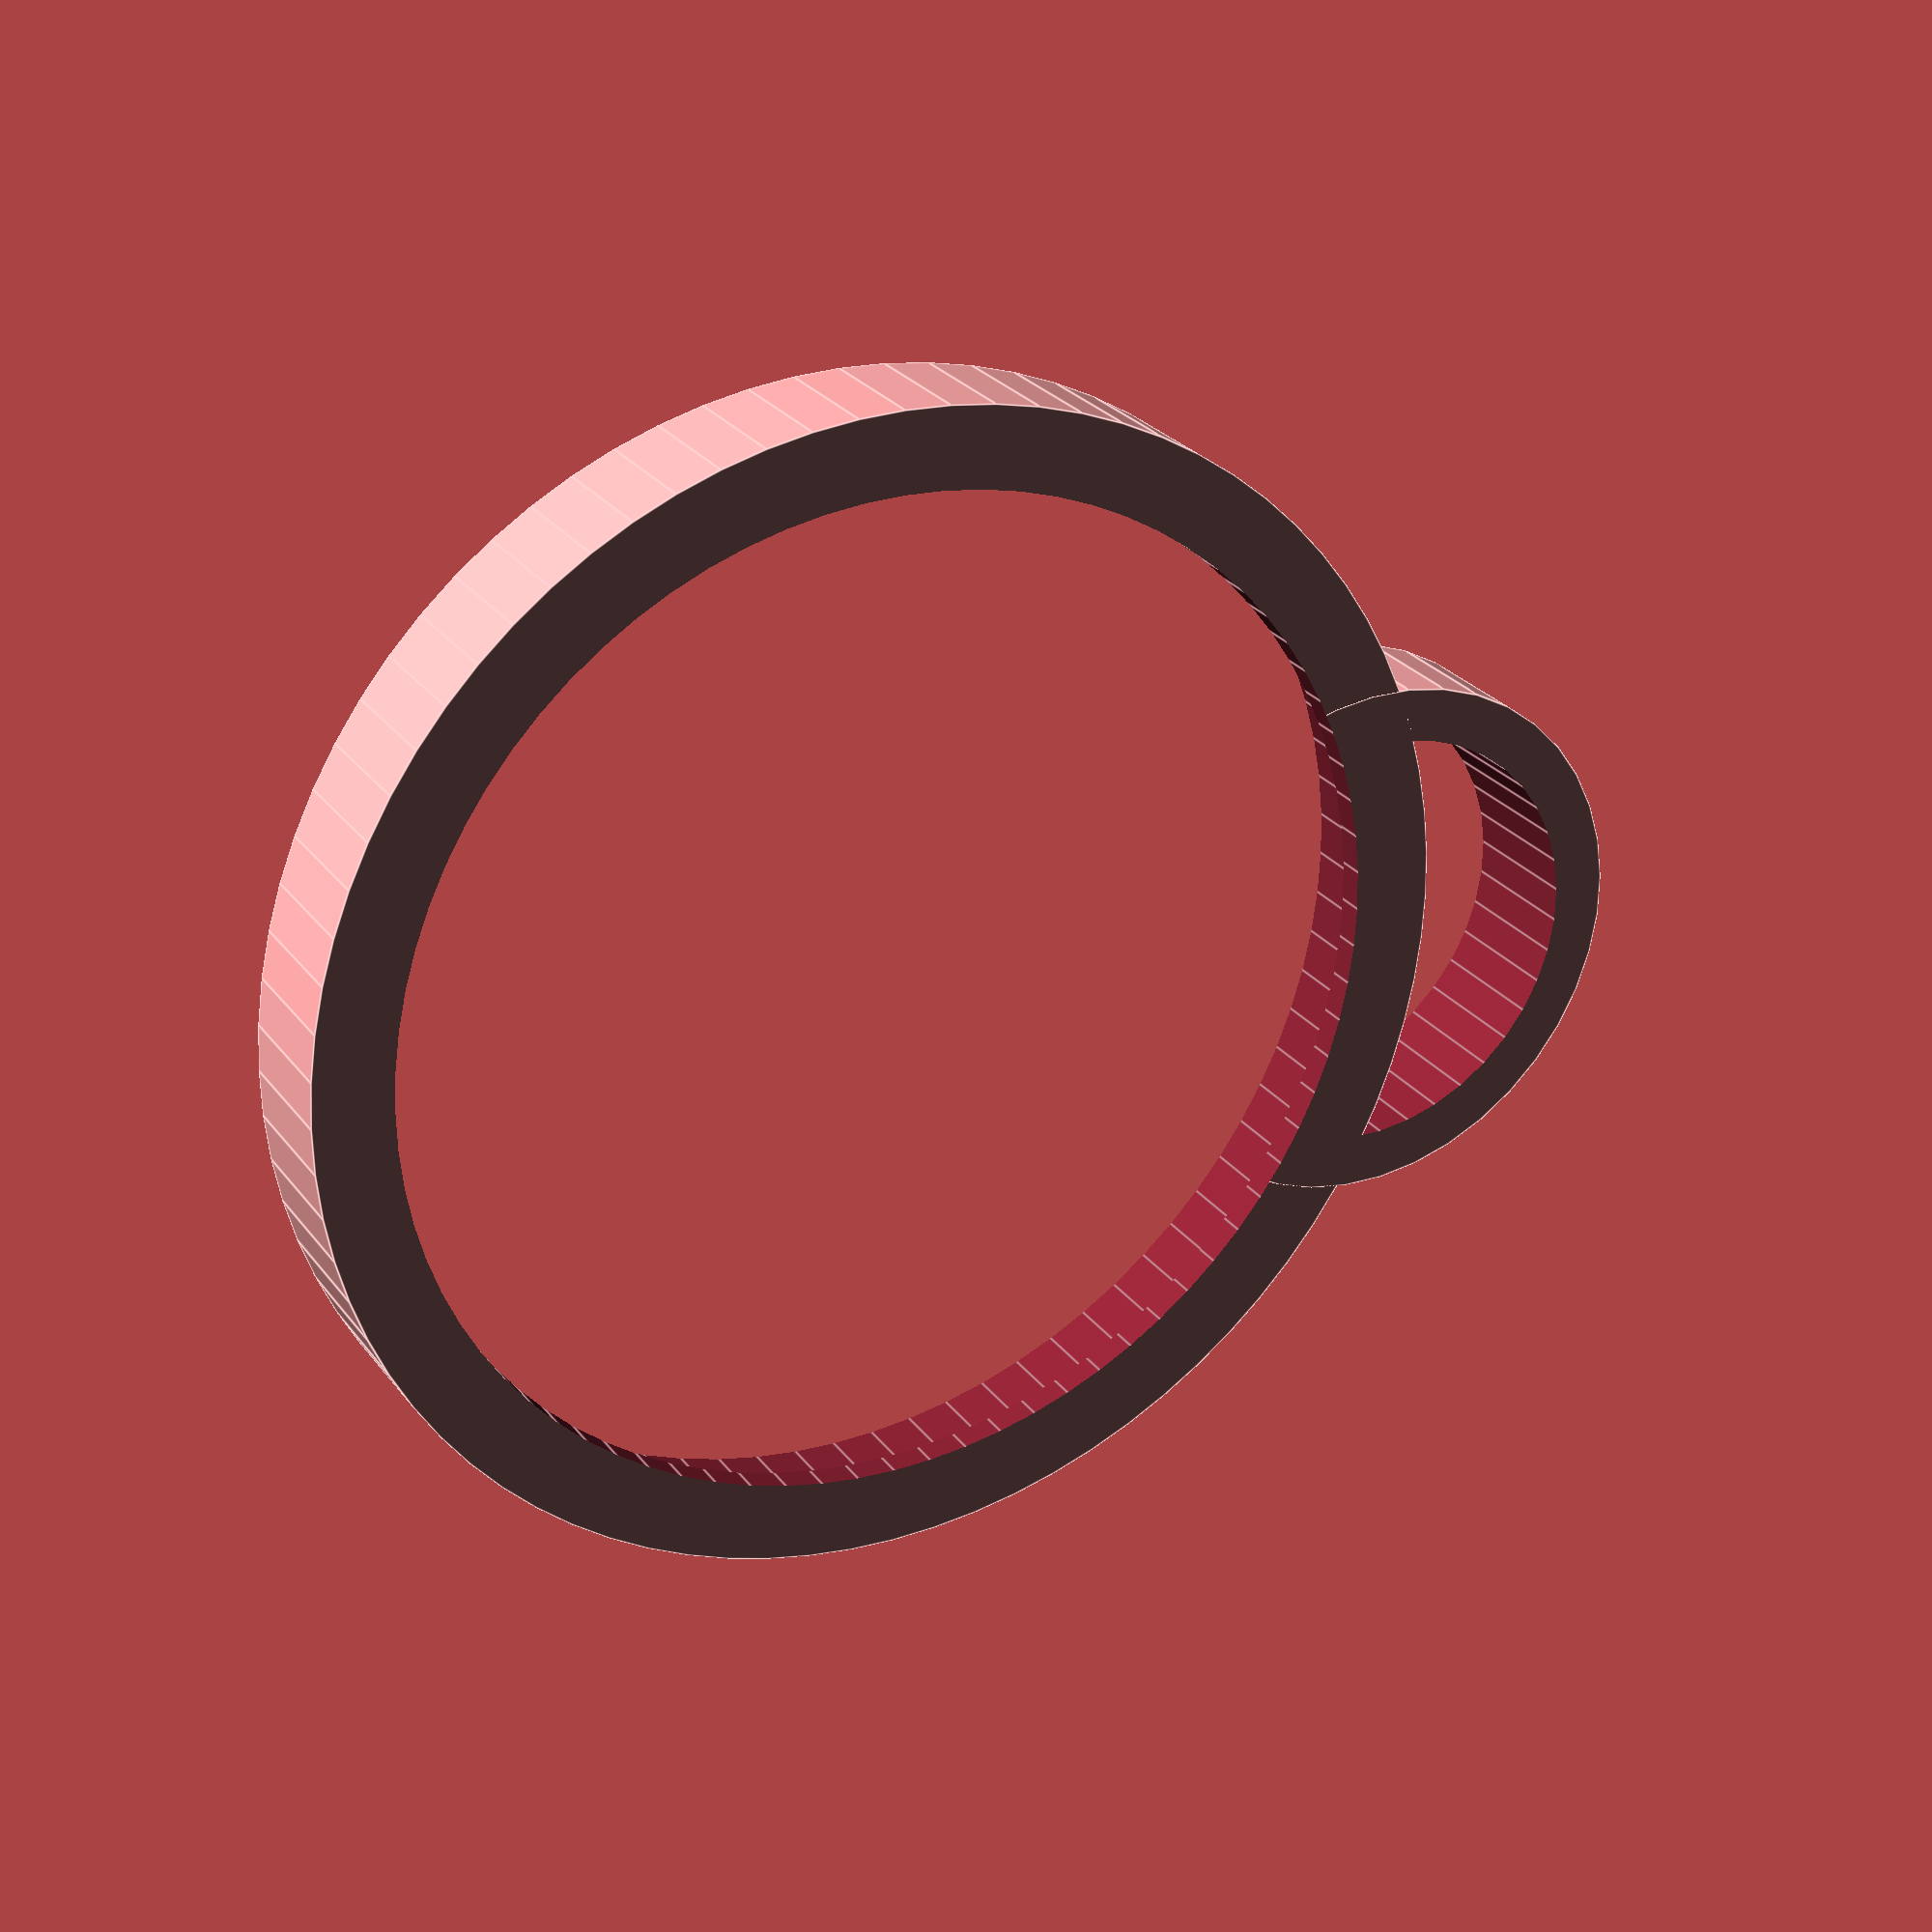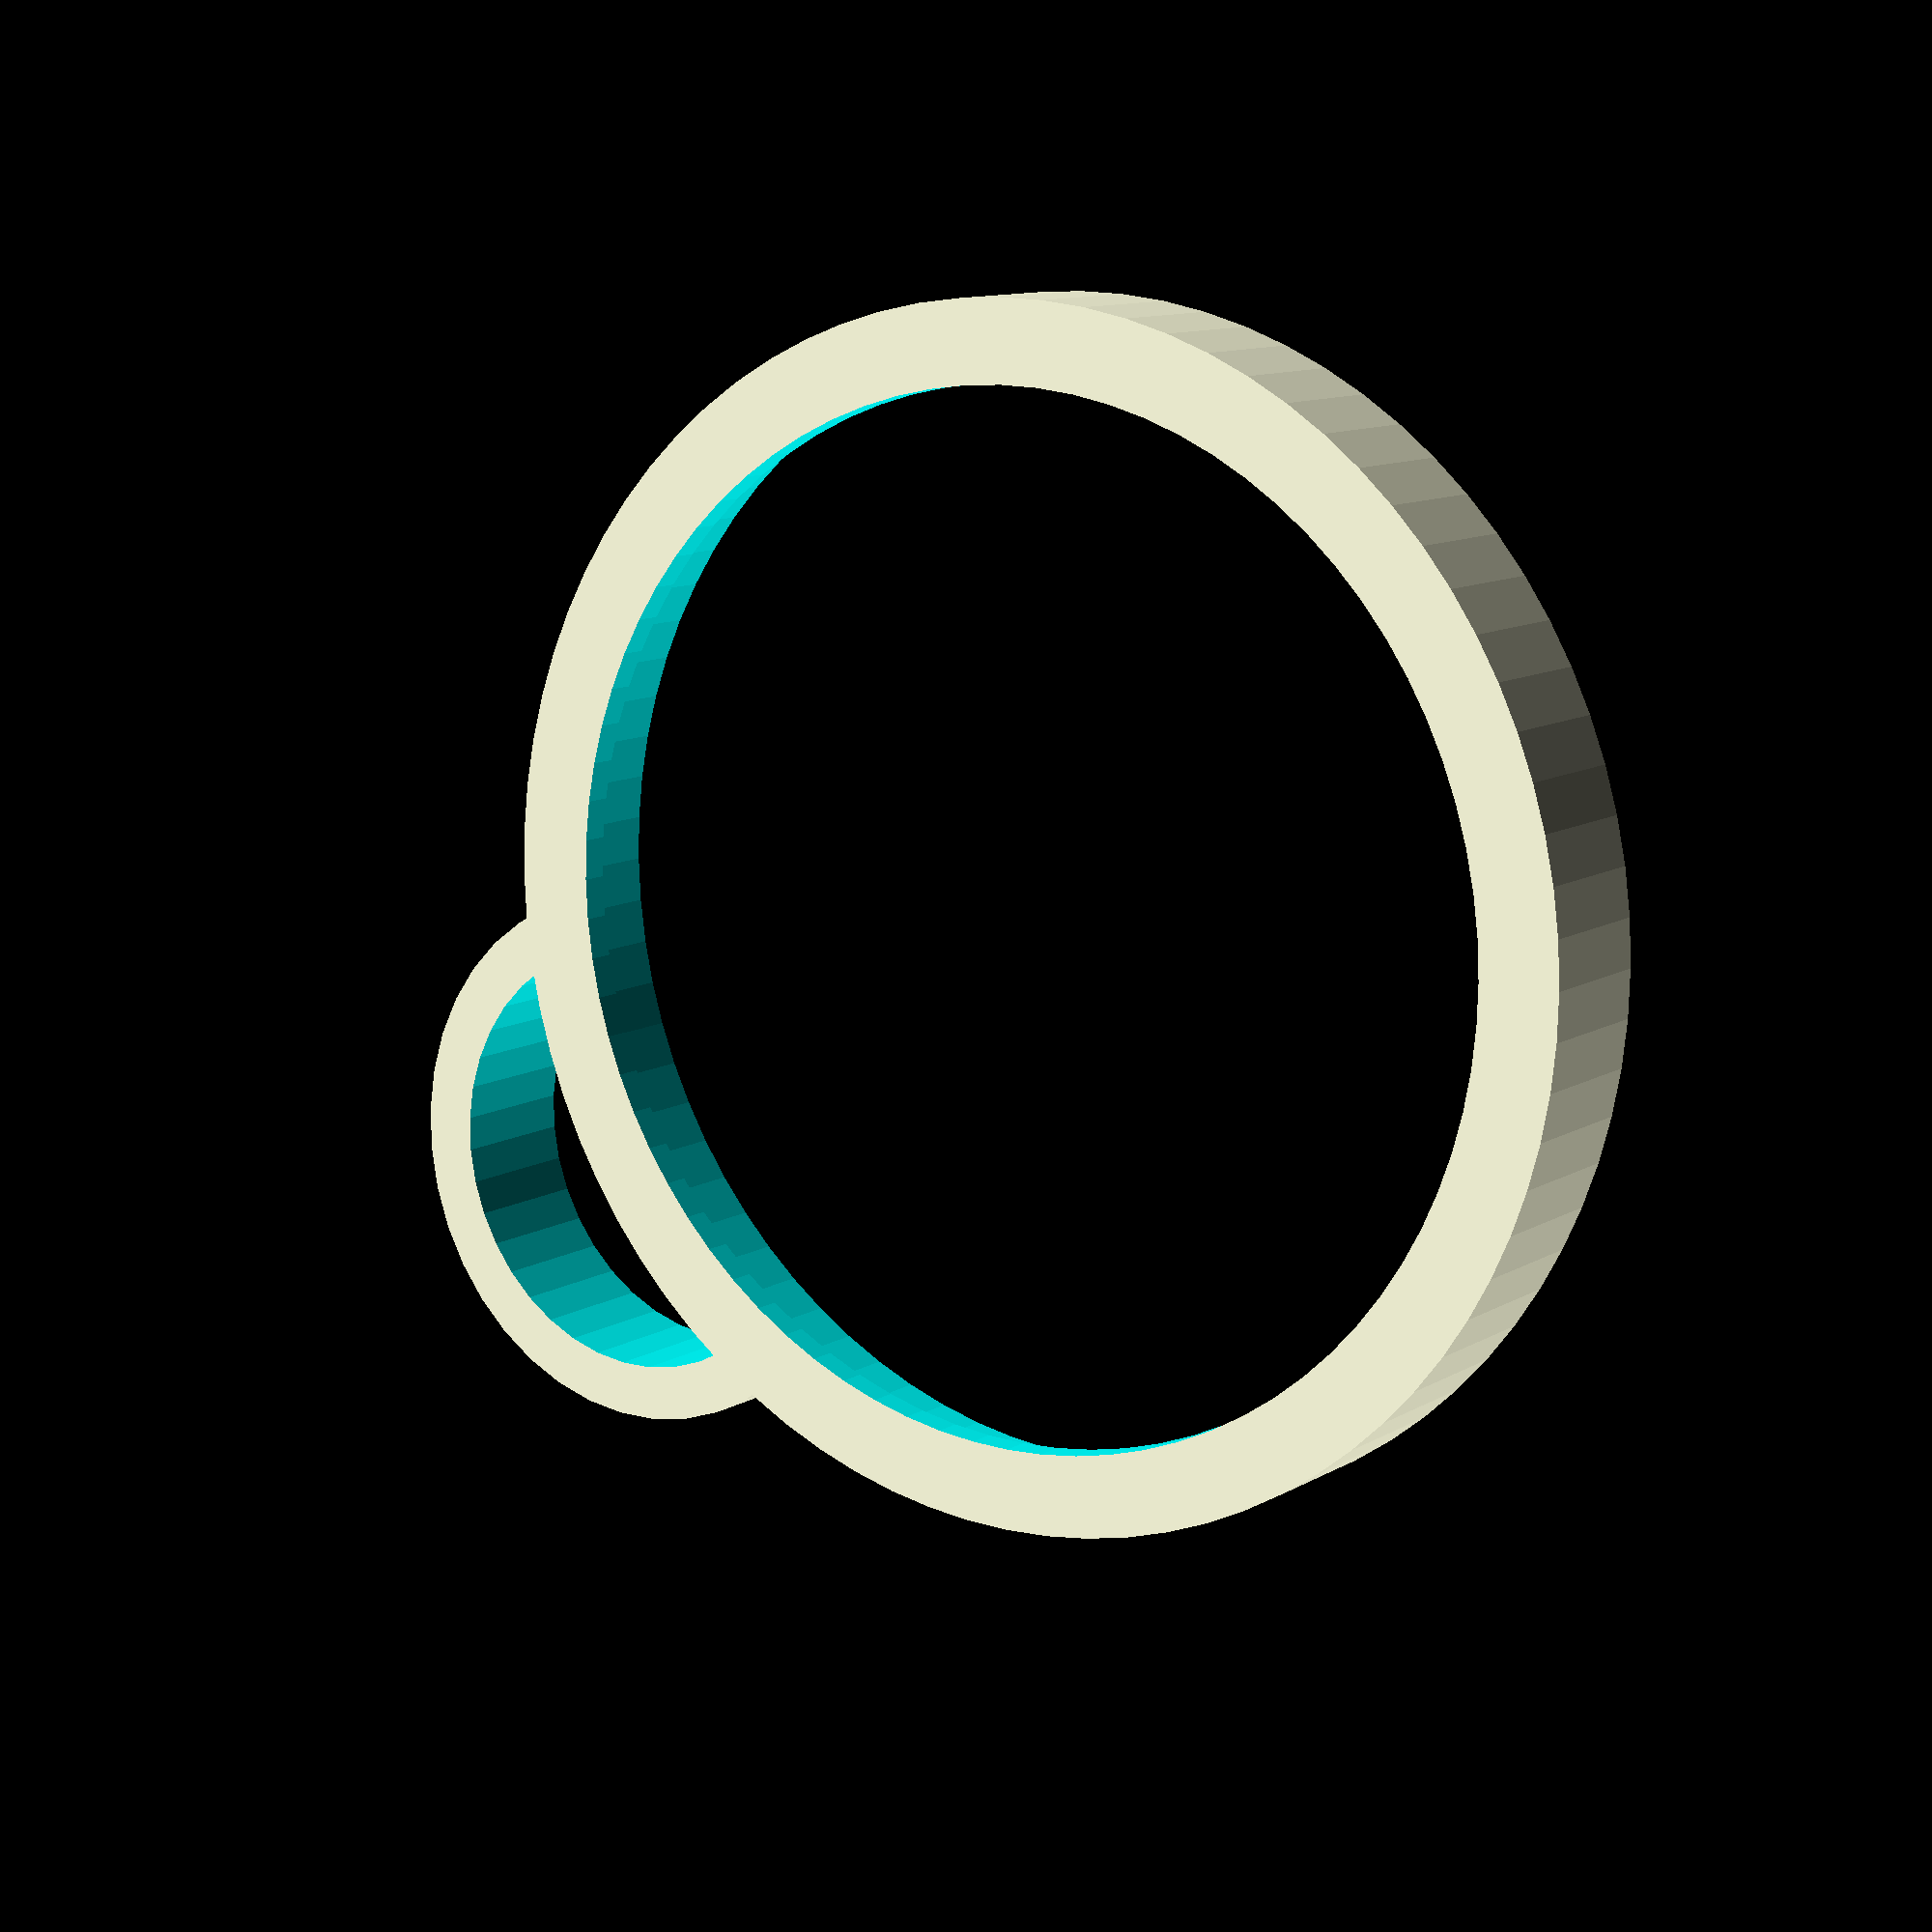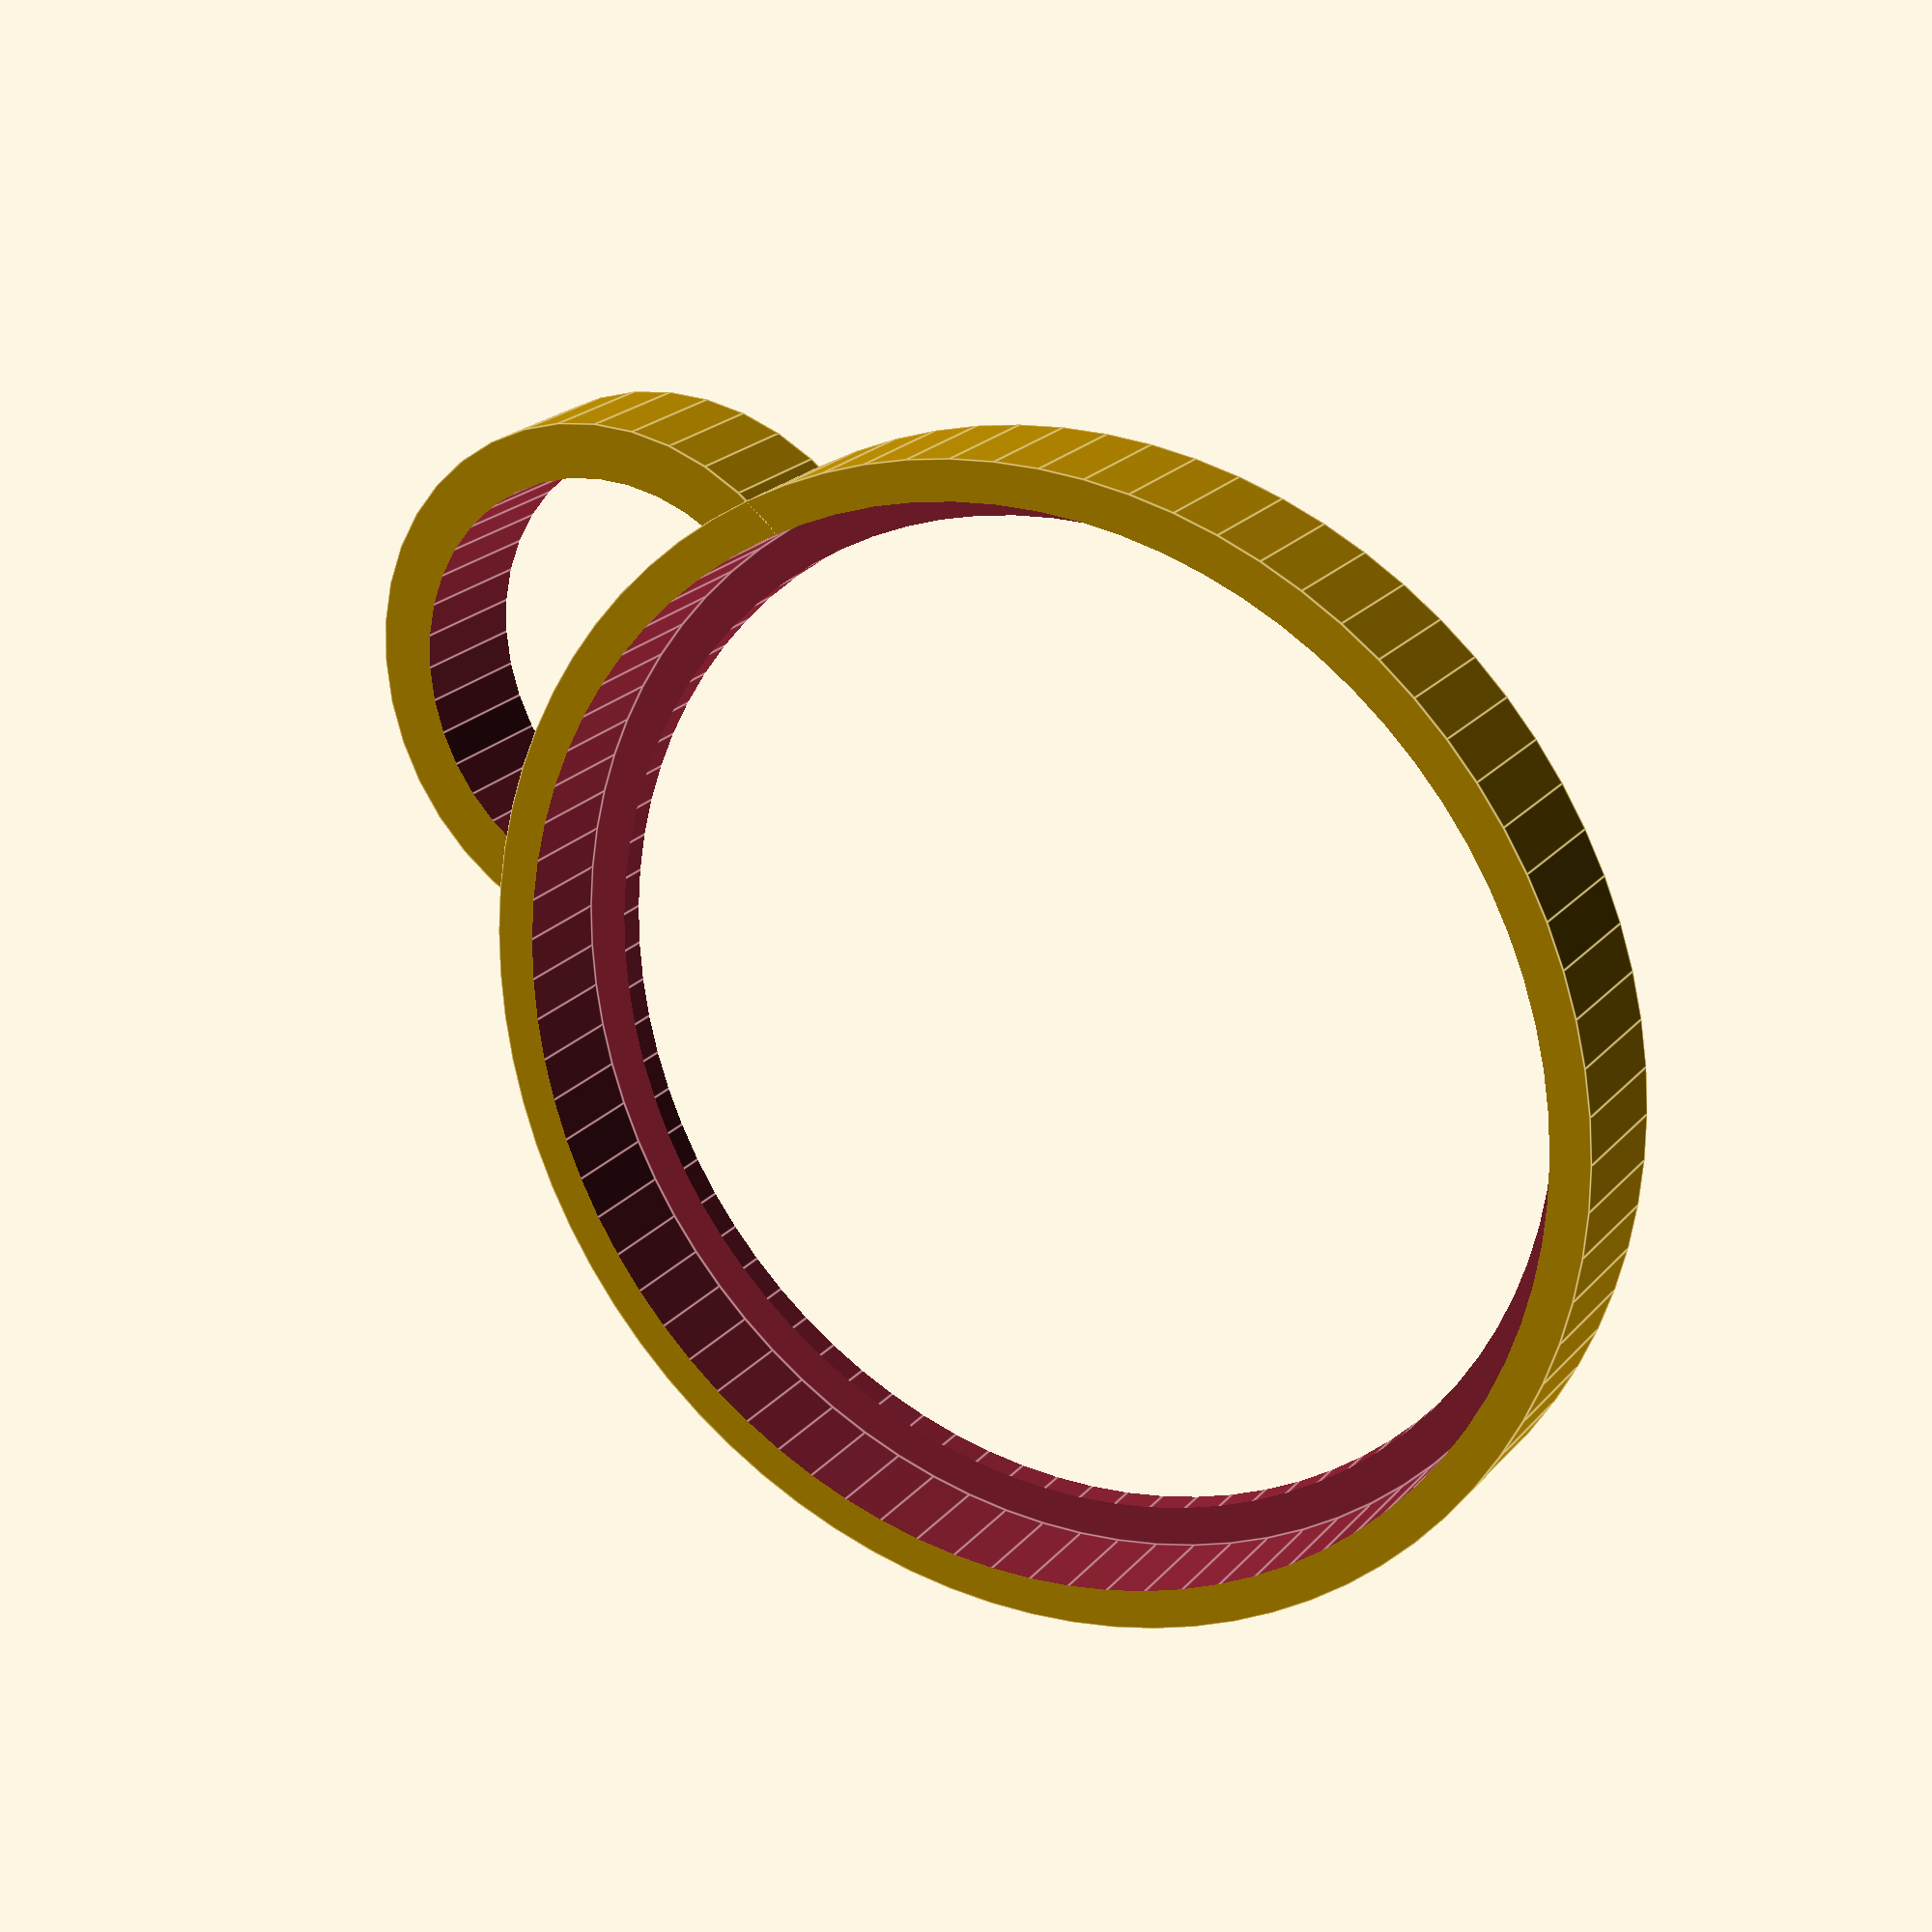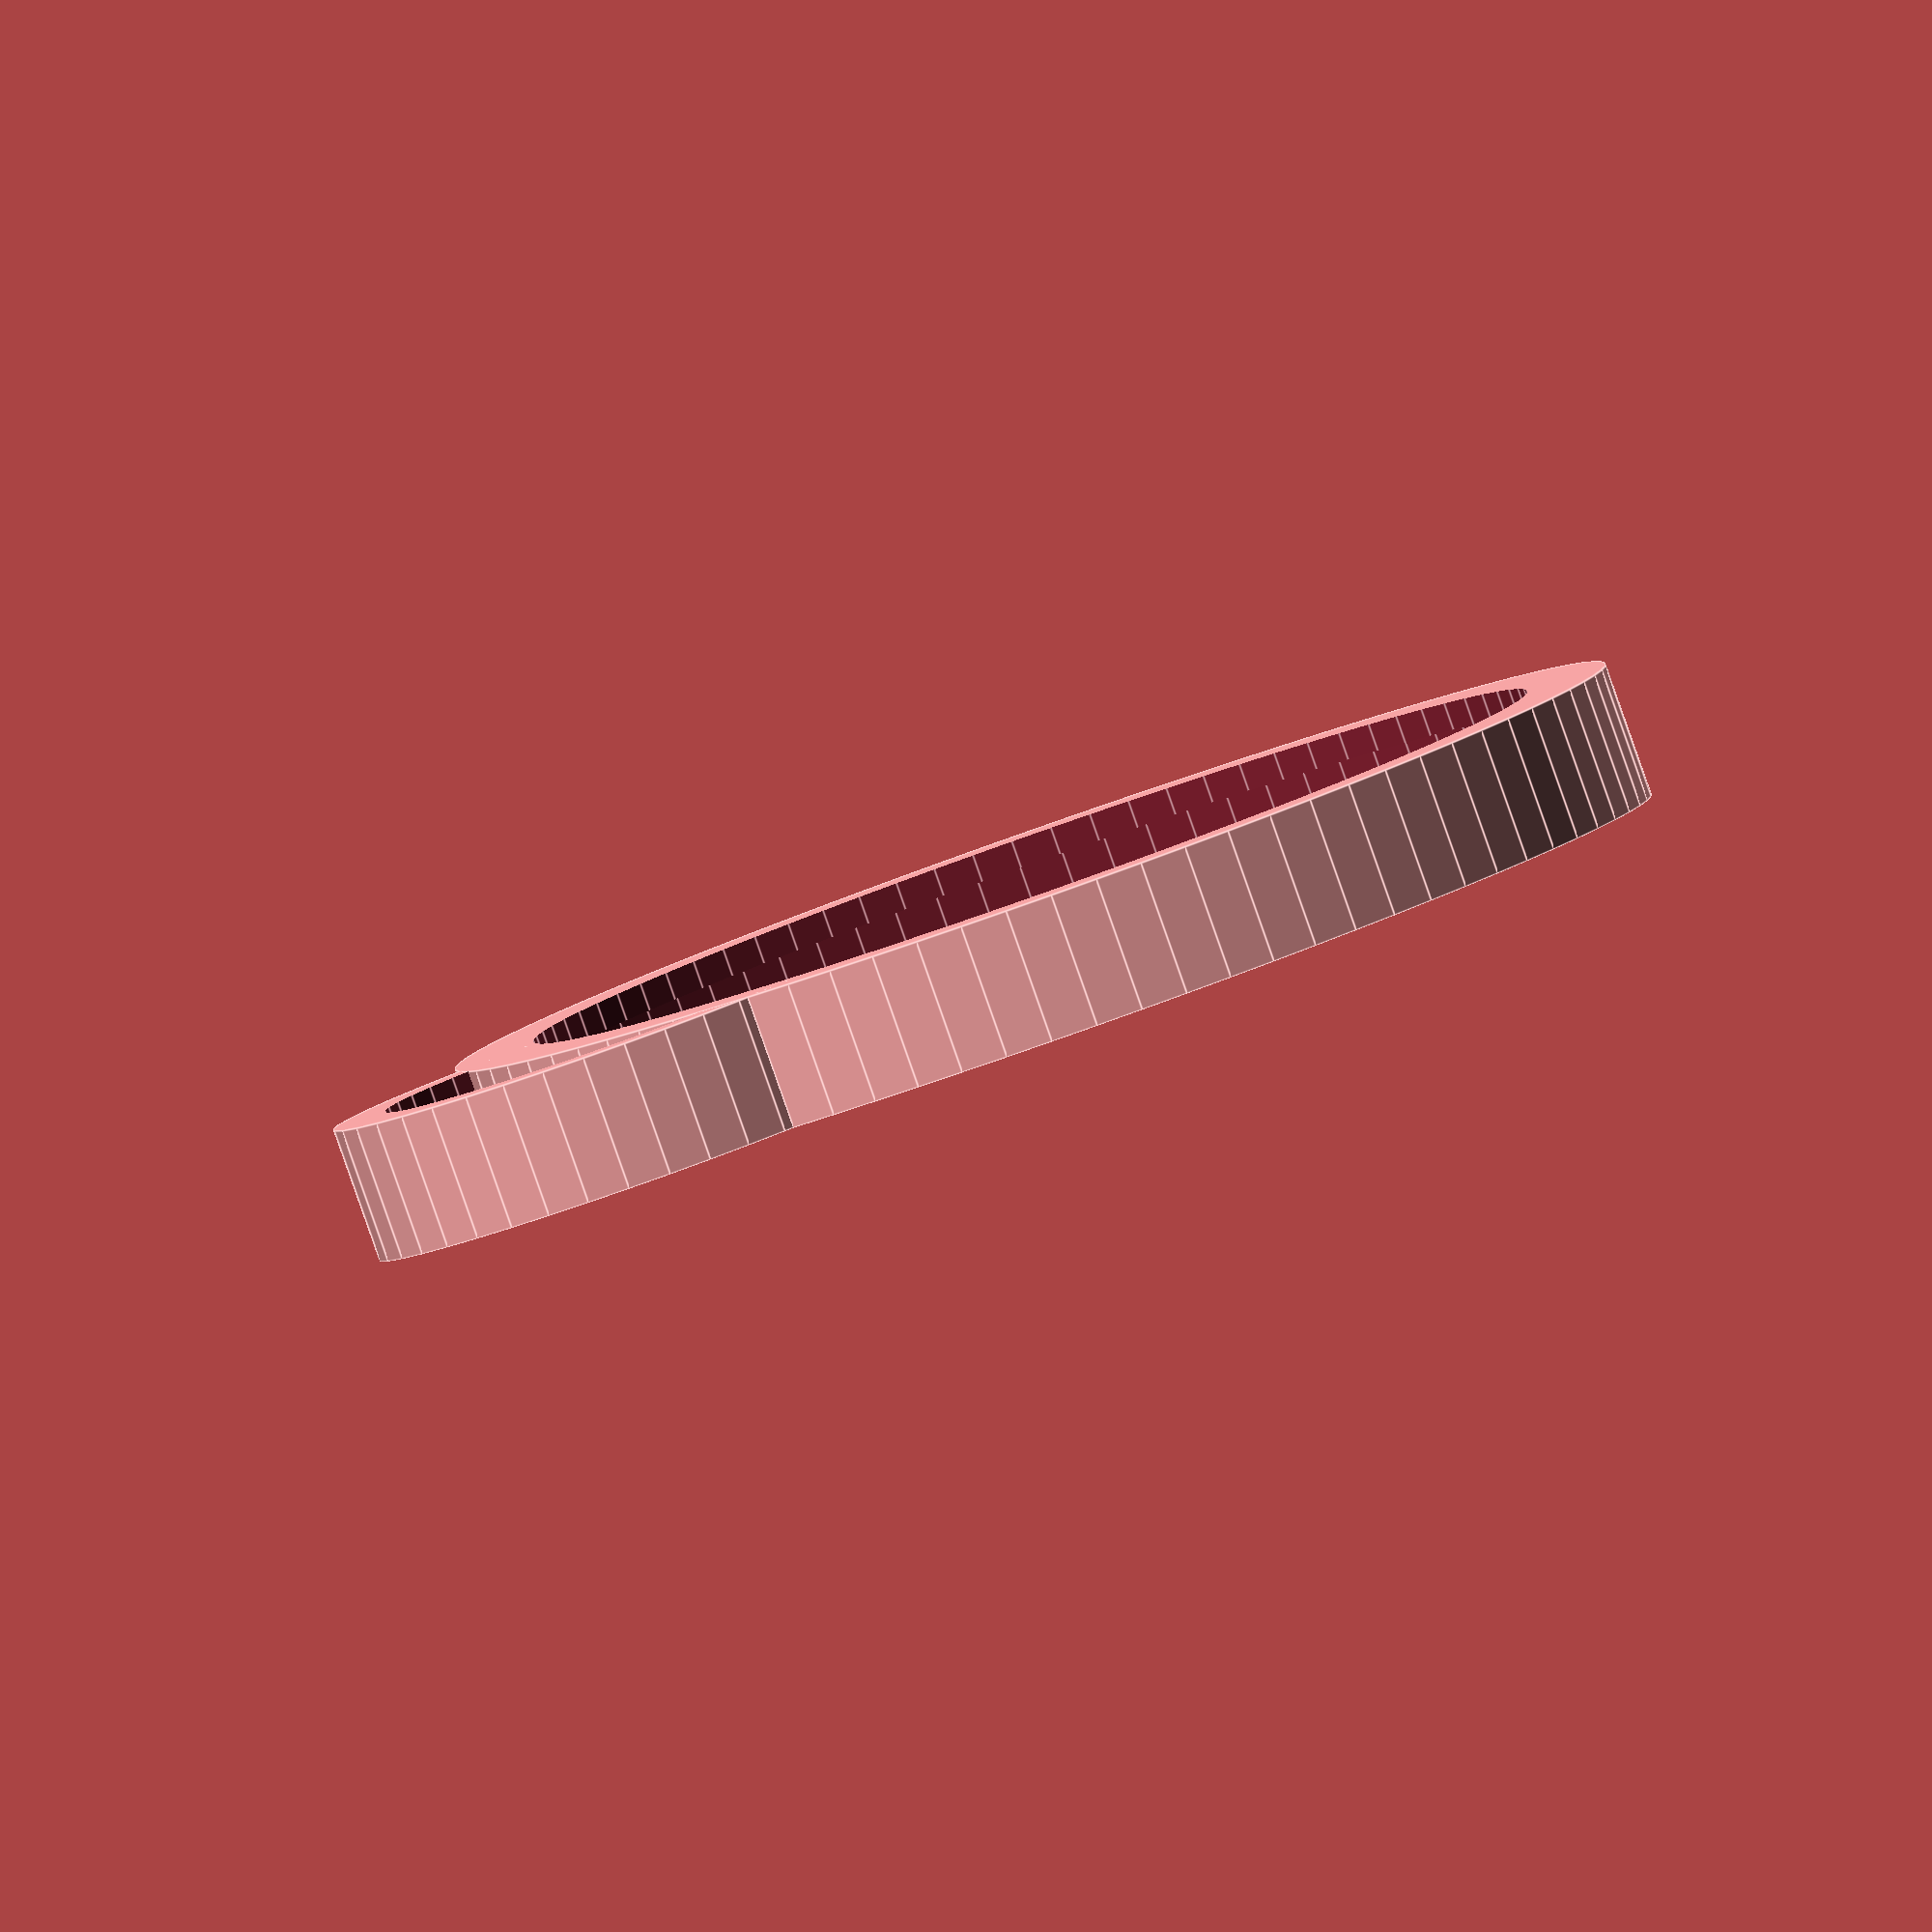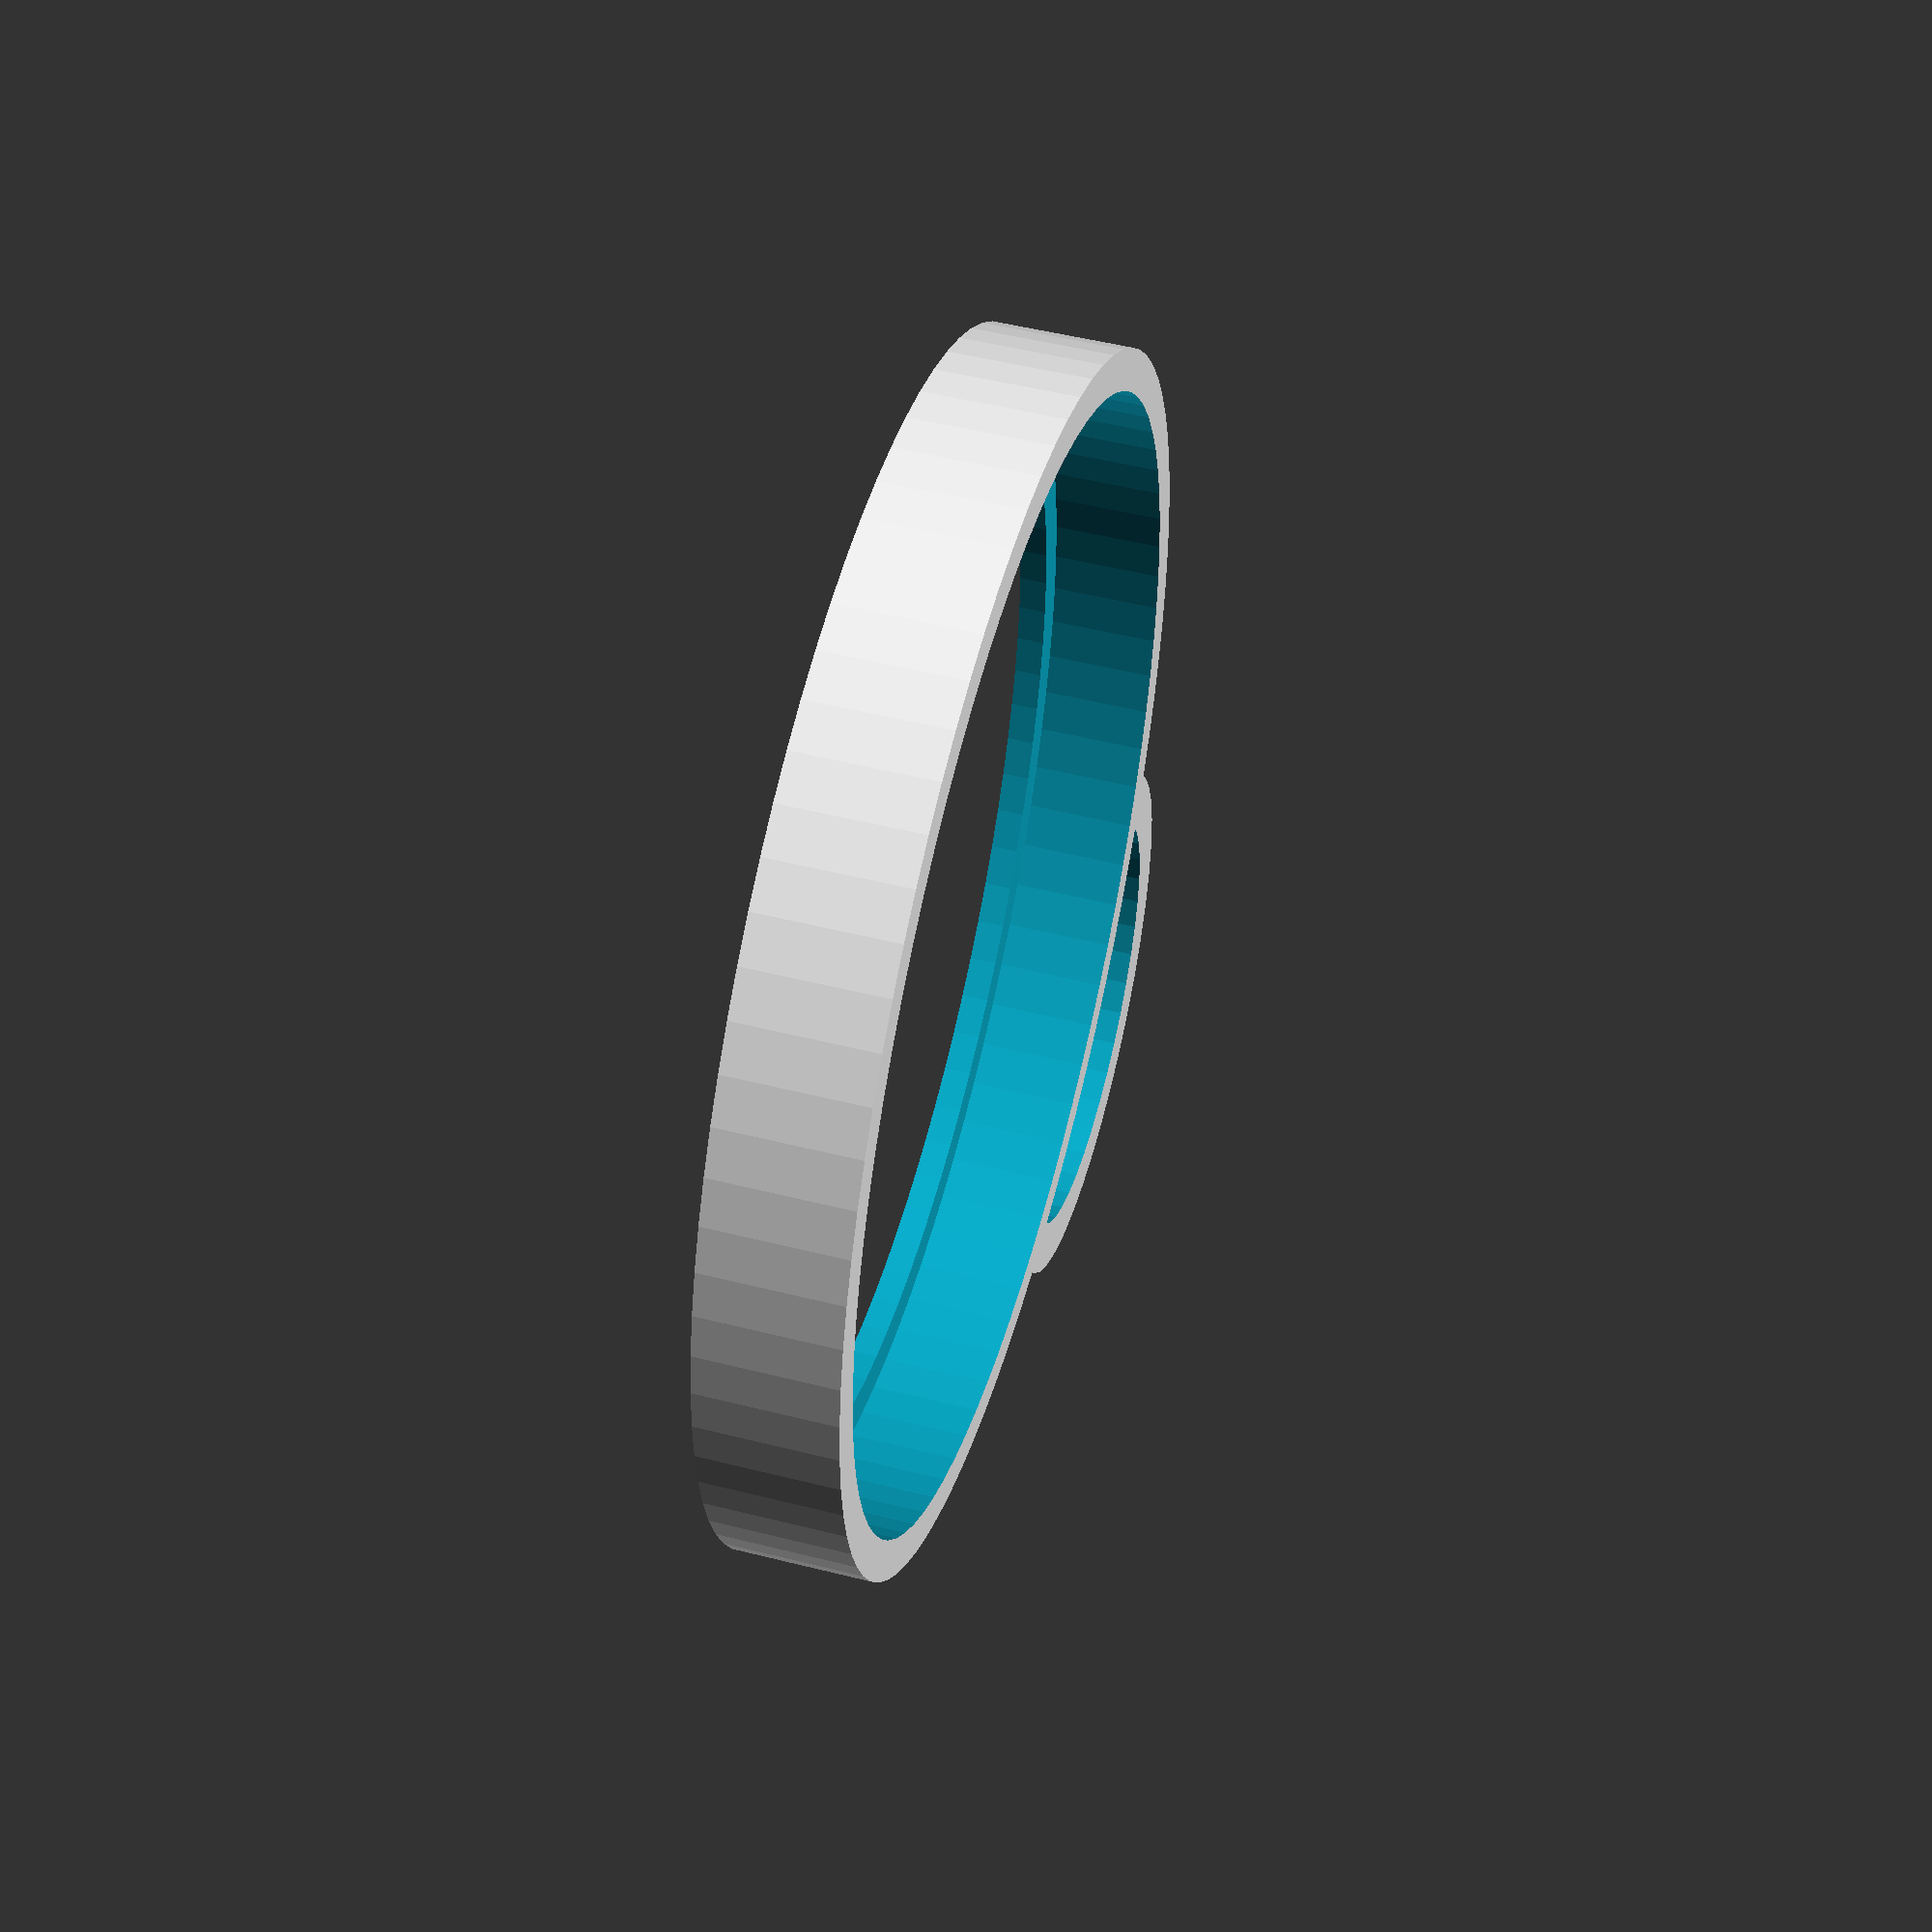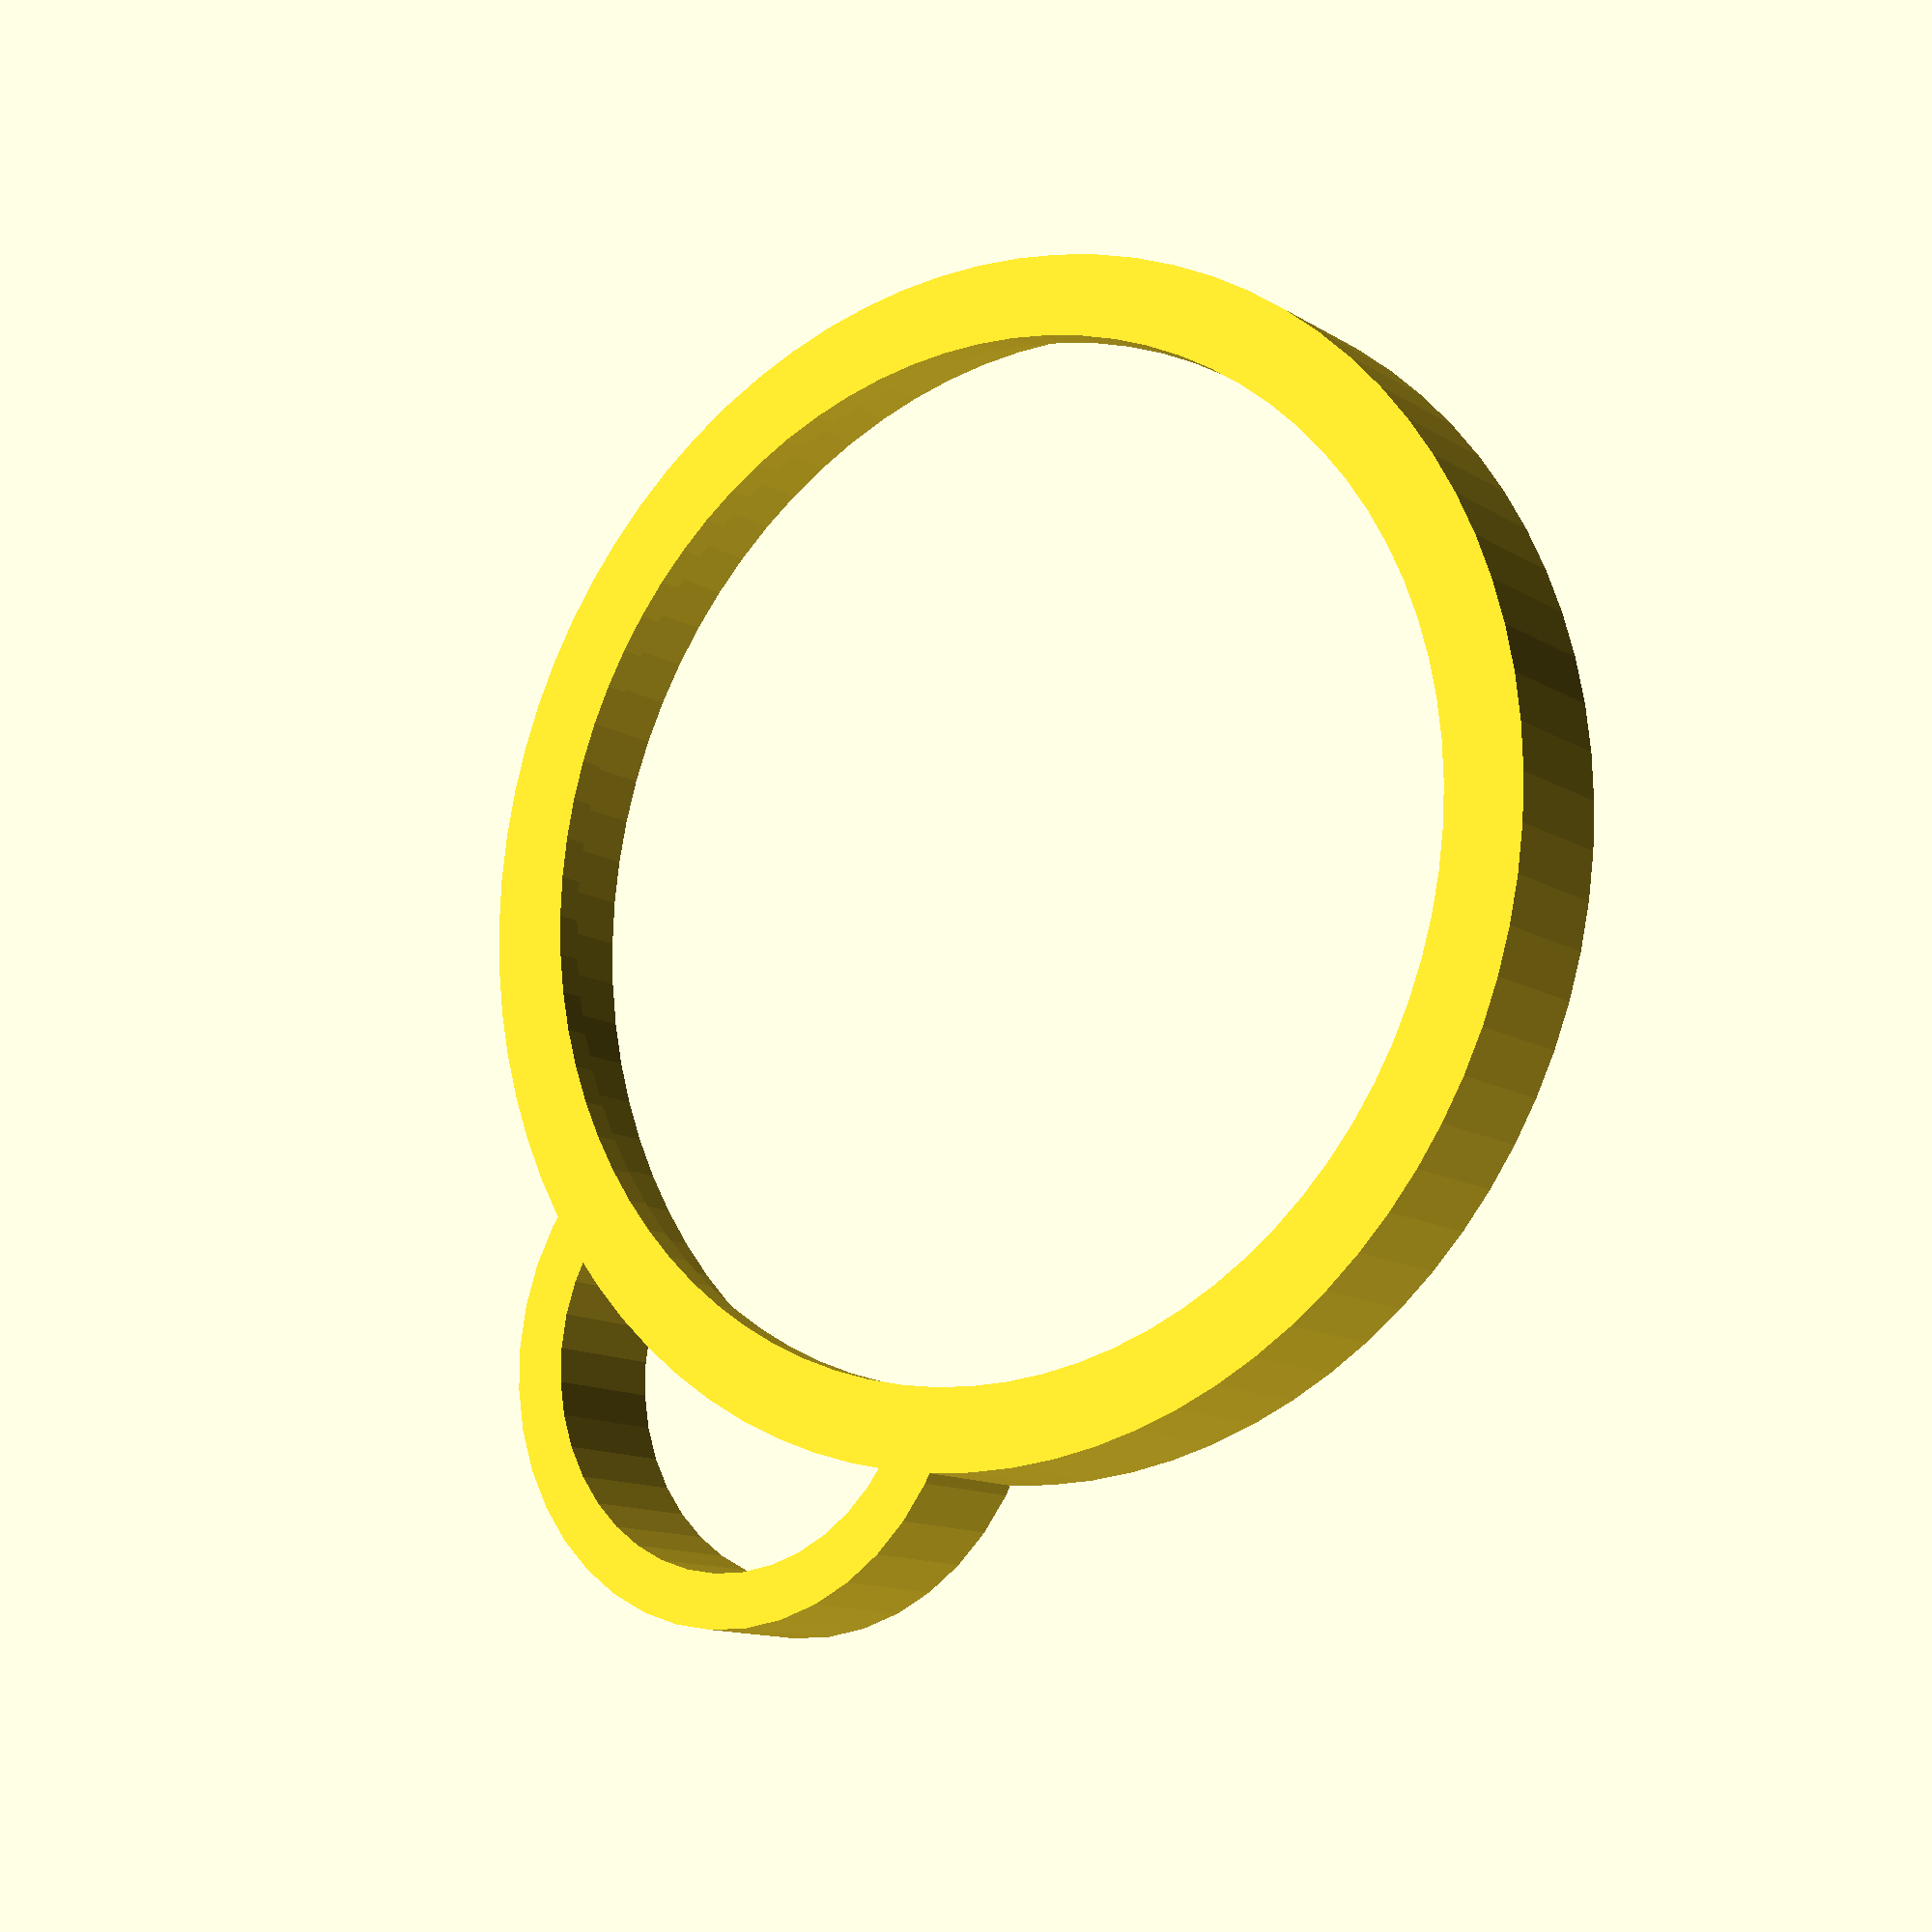
<openscad>
COIN_DIAMETER = 40;
COIN_THICKNESS = 3;
FRAME_THICKNESS = 2;
TOLERANCE = .5;

difference(){
 
    union(){
        
         // hanging loop
        translate([COIN_DIAMETER - 20,0,0]){
            difference(){
                
                // loop
                cylinder(r=10,h=COIN_THICKNESS + 2,$fn=40);
                
                //hole
                translate([0,0,-1]){
                    cylinder(r=8,h=COIN_THICKNESS + 4,$fn=40);
                }
            }
        }
        
        // main body
        cylinder(r=(COIN_DIAMETER/2) + FRAME_THICKNESS, h=COIN_THICKNESS + 2,$fn=(COIN_DIAMETER*2));
    }
 
    // opening through
    translate([0,0,-1]){
        cylinder(r=(COIN_DIAMETER/2) - 1, h=COIN_THICKNESS + 4,$fn=(COIN_DIAMETER*2));
    }
    
    // opening to lip
    translate([0,0,1]){
        cylinder(r=(COIN_DIAMETER/2) + TOLERANCE, h=COIN_THICKNESS + 2,$fn=(COIN_DIAMETER*2));
    }
}
</openscad>
<views>
elev=334.5 azim=174.5 roll=152.2 proj=p view=edges
elev=169.2 azim=212.0 roll=324.9 proj=p view=solid
elev=338.2 azim=213.8 roll=29.2 proj=p view=edges
elev=86.6 azim=33.6 roll=199.4 proj=o view=edges
elev=310.0 azim=55.4 roll=285.5 proj=p view=solid
elev=192.1 azim=238.0 roll=325.3 proj=p view=solid
</views>
